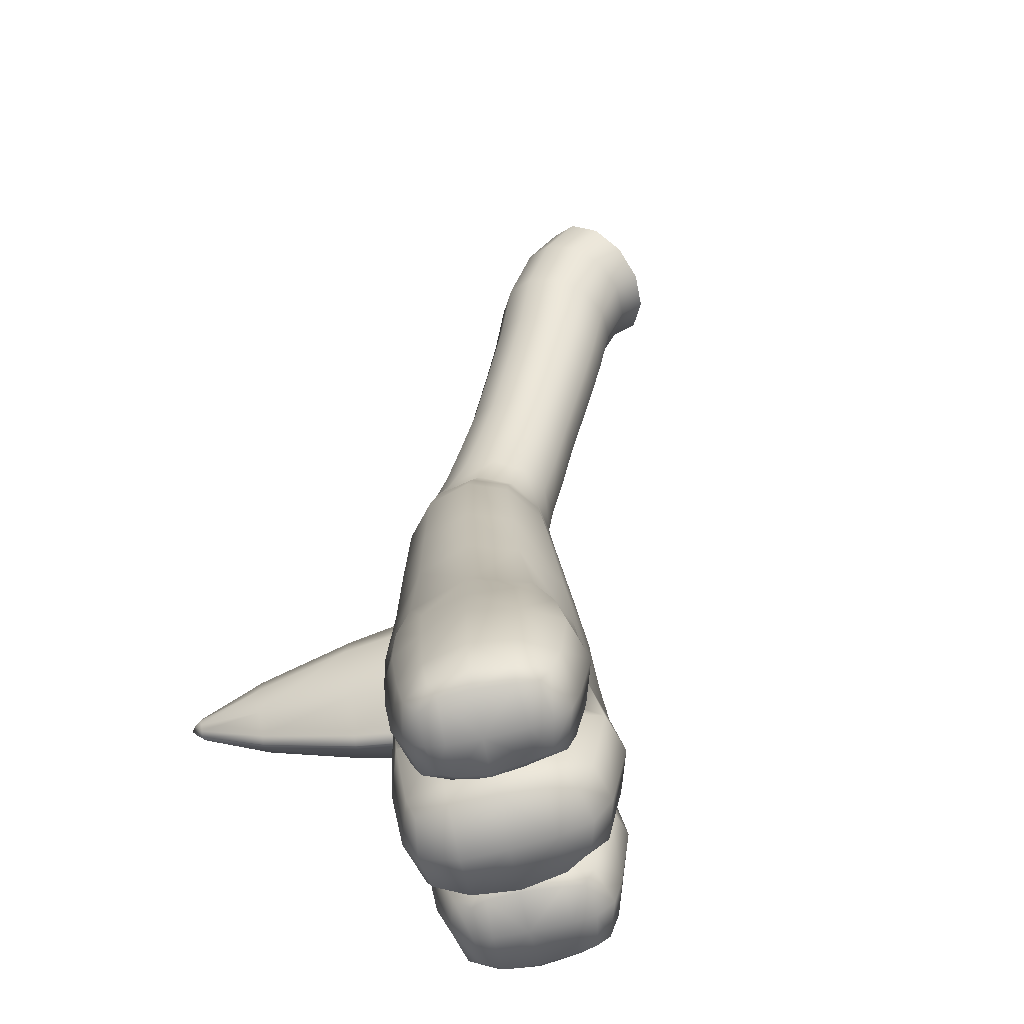
<metadata>
{"format":"obj","ext":"obj","renderer":"f3d","projection":"perspective","resolution":1024,"background":"white","views":[{"elev":44.9,"azim":-31.8,"up":"+Z"}]}
</metadata>
<code>
v  -4.141 -3.95 0.7425
v  -4.083 -3.771 1.243
v  -3.75 -3.315 1.021
v  -4.268 -4.207 1.183
v  -3.81 -3.471 0.5501
v  -4.346 -4.286 0.8778
v  -3.75 -3.684 0.1021
v  -4.268 -4.44 0.6036
v  -4.083 -4.17 0.2523
v  -3.55 -3.303 1.338
v  -4.264 -4.086 1.421
v  -3.876 -3.758 1.573
v  -3.406 -3.147 -0.0924
v  -3.406 -2.803 0.7826
v  -3.469 -2.944 0.3331
v  -4.264 -4.518 0.3479
v  -3.55 -3.895 -0.1353
v  -3.883 -4.383 0.0093
v  -3.505 -3.876 1.786
v  -3.223 -2.799 1.062
v  -3.227 -3.404 1.528
v  -2.93 -2.894 1.231
v  -4.122 -4.008 1.724
v  -3.018 -2.508 -0.288
v  -3.223 -3.335 -0.3005
v  -2.855 -2.679 -0.4917
v  -4.122 -4.671 0.0754
v  -3.949 -4.042 1.834
v  -3.671 -4.147 1.97
v  -2.598 -2.337 0.8932
v  -3.018 -2.233 0.4869
v  -2.855 -2.239 0.7495
v  -2.664 -2.371 -0.5466
v  -3.083 -2.336 0.088
v  -2.82 -2.206 -0.3354
v  -2.93 -3.521 -0.3603
v  -2.598 -2.848 -0.5464
v  -3.949 -4.771 0.0197
v  -3.505 -4.619 -0.0617
v  -2.434 -2.115 0.6701
v  -2.452 -2.017 -0.5195
v  -2.434 -2.529 -0.6024
v  -2.258 -2.169 -0.5853
v  -2.82 -1.994 0.3173
v  -2.664 -2.015 0.55
v  -3.227 -4.1 -0.2023
v  -3.671 -4.941 -0.0065
v  -2.593 -1.881 -0.3511
v  -2.88 -2.063 -0.0096
v  -2.047 -1.877 -0.5334
v  -2.258 -1.948 0.4683
v  -2.645 -1.785 -0.0714
v  -2.212 -1.726 -0.4684
v  -2.333 -1.608 -0.302
v  -2.452 -1.829 0.3797
v  -2.593 -1.769 0.1821
v  -1.939 -1.452 -0.429
v  -2.377 -1.552 -0.0549
v  -2.052 -1.34 -0.2649
v  -1.783 -1.604 -0.4925
v  -2.212 -1.67 0.3541
v  -2.333 -1.575 0.1791
v  -2.047 -1.812 0.4232
v  -1.67 -1.194 -0.3924
v  -2.094 -1.296 -0.0322
v  -1.779 -1.086 -0.2348
v  -1.52 -1.343 -0.4501
v  -1.939 -1.441 0.3583
v  -2.052 -1.333 0.1928
v  -1.783 -1.59 0.42
v  -1.427 -0.9426 -0.3968
v  -1.819 -1.046 -0.0195
v  -1.538 -0.8317 -0.2373
v  -1.274 -1.094 -0.4551
v  -1.67 -1.194 0.3534
v  -1.779 -1.086 0.1958
v  -1.52 -1.343 0.4111
v  -1.183 -0.6908 -0.4011
v  -1.579 -0.7911 -0.0195
v  -1.297 -0.5778 -0.2398
v  -1.028 -0.8451 -0.4602
v  -1.427 -0.9426 0.3579
v  -1.538 -0.8317 0.1984
v  -1.274 -1.094 0.4162
v  -0.9408 -0.4332 -0.4055
v  -1.339 -0.5365 -0.0194
v  -1.055 -0.3177 -0.2423
v  -0.7842 -0.591 -0.4652
v  -1.183 -0.6908 0.3623
v  -1.297 -0.5778 0.201
v  -1.028 -0.8451 0.4214
v  -0.6458 -0.0906 -0.4344
v  -1.097 -0.2754 -0.0193
v  -0.7528 0.0403 -0.259
v  -0.4996 -0.2695 -0.4986
v  -0.9408 -0.4332 0.3668
v  -1.055 -0.3177 0.2036
v  -0.7842 -0.591 0.4266
v  -0.3813 0.3276 -0.2757
v  -0.7919 0.0882 -0.0193
v  -0.4125 0.3833 -0.0193
v  -0.2962 0.1753 -0.4633
v  -0.1798 -0.0326 -0.532
v  -0.6458 -0.0906 0.3957
v  -0.7528 0.0403 0.2203
v  -0.4996 -0.2695 0.4599
v  -0.0504 0.4453 -0.288
v  -0.3813 0.3276 0.237
v  -0.0719 0.5084 -0.0193
v  -0.0504 0.4453 0.2493
v  0.0882 0.0376 -0.5566
v  -0.1798 -0.0326 0.4933
v  0.0081 0.273 -0.4847
v  0.0081 0.273 0.446
v  -0.2962 0.1753 0.4246
v  0.0882 0.0376 0.518
v  -2.894 -4.535 0.9779
v  -2.714 -3.816 1.217
v  -2.966 -4.309 1.454
v  -2.644 -4.032 0.7758
v  -3.143 -4.744 1.404
v  -2.714 -4.182 0.3072
v  -3.063 -4.902 1.126
v  -2.947 -4.702 0.5034
v  -3.143 -4.981 0.8156
v  -2.935 -3.587 1.479
v  -2.457 -3.276 0.9405
v  -2.662 -3.064 1.185
v  -3.118 -4.602 1.664
v  -3.146 -4.745 0.1255
v  -2.457 -3.602 0.111
v  -2.935 -4.198 -0.0406
v  -2.662 -3.614 -0.2115
v  -3.118 -5.058 0.5295
v  -3.146 -4.096 1.738
v  -2.393 -3.471 0.538
v  -2.355 -2.496 0.8468
v  -2.171 -2.686 0.6191
v  -3.201 -5.119 0.2319
v  -3.374 -4.296 2.003
v  -3.201 -4.44 1.921
v  -2.113 -2.848 0.2588
v  -2.211 -2.265 0.6294
v  -2.044 -2.43 0.4366
v  -2.355 -2.944 -0.4146
v  -2.171 -2.949 -0.1218
v  -3.374 -5.071 0.0734
v  -1.988 -2.561 0.1374
v  -2.064 -2.096 0.4243
v  -1.922 -2.232 0.2594
v  -2.211 -2.625 -0.4774
v  -2.044 -2.636 -0.199
v  -1.871 -2.319 0.0178
v  -1.882 -1.962 0.3679
v  -1.761 -2.081 0.203
v  -2.064 -2.284 -0.4749
v  -1.922 -2.343 -0.2738
v  -1.716 -2.135 -0.0273
v  -1.628 -1.742 0.3613
v  -1.514 -1.854 0.198
v  -1.882 -2.018 -0.4546
v  -1.761 -2.113 -0.2781
v  -1.473 -1.898 -0.0262
v  -1.371 -1.492 0.3534
v  -1.262 -1.6 0.1958
v  -1.628 -1.753 -0.426
v  -1.514 -1.861 -0.2597
v  -1.221 -1.64 -0.0195
v  -1.122 -1.246 0.3579
v  -1.01 -1.356 0.1984
v  -1.371 -1.492 -0.3924
v  -1.262 -1.6 -0.2348
v  -0.873 -0.9994 0.3623
v  -0.9696 -1.397 -0.0195
v  -0.7593 -1.112 0.201
v  -1.122 -1.246 -0.3968
v  -1.01 -1.356 -0.2373
v  -0.6277 -0.7488 0.3668
v  -0.7177 -1.154 -0.0194
v  -0.5131 -0.8644 0.2036
v  -0.873 -0.9994 -0.4011
v  -0.7593 -1.112 -0.2398
v  -0.2464 -0.5792 0.2203
v  -0.4712 -0.9067 -0.0193
v  -0.2073 -0.6271 -0.0193
v  -0.6277 -0.7488 -0.4055
v  -0.5131 -0.8644 -0.2423
v  -0.3535 -0.4483 0.3957
v  0.0529 -0.4484 -0.0193
v  0.0217 -0.3927 0.237
v  -0.3535 -0.4483 -0.4344
v  -0.2464 -0.5792 -0.259
v  0.2482 -0.4331 -0.0193
v  0.0217 -0.3927 -0.2757
v  -0.0635 -0.2405 0.4246
v  0.2268 -0.37 -0.288
v  0.2268 -0.37 0.2493
v  -0.0635 -0.2405 -0.4633
v  0.1682 -0.1977 0.446
v  0.1682 -0.1977 -0.4847
v  -3.547 -5.666 1.433
v  -3.616 -5.736 1.162
v  -3.268 -5.358 0.9998
v  -3.792 -5.801 1.238
v  -3.185 -5.277 1.277
v  -3.754 -5.768 1.474
v  -3.268 -5.144 1.532
v  -3.792 -5.629 1.667
v  -3.616 -5.529 1.676
v  -3.6 -5.29 0.8462
v  -3.857 -5.688 1.002
v  -4.008 -5.737 1.462
v  -3.6 -4.989 1.596
v  -3.857 -5.383 1.758
v  -3.908 -5.15 0.7446
v  -3.966 -5.799 1.148
v  -4.149 -5.579 0.9093
v  -3.452 -4.923 0.7876
v  -3.966 -5.565 1.73
v  -4.249 -5.465 1.726
v  -4.249 -5.724 1.083
v  -4.291 -5.644 1.424
v  -3.452 -4.683 1.384
v  -3.908 -4.817 1.572
v  -4.149 -5.241 1.751
v  -3.74 -4.829 0.7449
v  -3.74 -4.585 1.35
v  -4.202 -4.681 1.483
v  -4.018 -4.421 1.276
v  -4.44 -5.122 1.663
v  -4.453 -4.564 1.362
v  -4.523 -5.346 1.645
v  -4.662 -5.058 1.523
v  -4.545 -4.652 1.025
v  -4.685 -5.213 1.523
v  -4.744 -5.139 1.221
v  -4.453 -4.822 0.7217
v  -4.018 -4.659 0.6841
v  -4.742 -5.333 1.299
v  -4.564 -5.529 1.378
v  -4.662 -5.29 0.9474
v  -4.202 -4.99 0.715
v  -4.685 -5.401 1.054
v  -4.44 -5.433 0.8908
v  -4.523 -5.582 1.058
v  -3.341 -5.038 1.583
v  -3.245 -4.937 1.854
v  -3.521 -5.245 2.02
v  -3.603 -5.322 1.733
v  -3.613 -4.94 1.485
v  -3.312 -4.75 2.087
v  -3.75 -5.449 1.825
v  -3.568 -5.08 2.26
v  -3.672 -5.376 2.09
v  -3.552 -4.577 2.17
v  -3.818 -5.253 1.632
v  -3.726 -5.217 2.319
v  -3.854 -5.451 1.881
v  -3.827 -5.406 2.105
v  -3.896 -4.843 1.394
v  -3.78 -4.923 2.336
v  -3.945 -5.388 1.767
v  -3.842 -5.262 2.316
v  -3.974 -5.367 2.086
v  -4.082 -5.157 1.555
v  -3.836 -4.412 2.159
v  -4.108 -4.317 2.004
v  -3.908 -5.103 2.359
v  -3.967 -5.418 1.84
v  -4.19 -5.326 1.694
v  -4.04 -4.771 2.317
v  -4.305 -4.677 2.192
v  -3.963 -5.202 2.318
v  -4.232 -5.265 2.04
v  -4.22 -5.332 1.768
v  -4.298 -4.276 1.86
v  -4.388 -4.874 2.265
v  -4.467 -4.639 2.066
v  -4.536 -4.838 2.144
v  -4.192 -5.095 2.303
v  -4.149 -4.978 2.348
v  -4.415 -4.373 1.583
v  -4.376 -4.508 1.373
v  -4.602 -4.931 1.892
v  -4.505 -4.977 2.162
v  -4.393 -5.004 2.251
v  -4.574 -4.735 1.787
v  -4.531 -5.082 1.966
v  -4.432 -5.157 1.996
v  -4.514 -4.876 1.58
v  -4.157 -4.654 1.381
v  -4.494 -5.155 1.766
v  -4.55 -5.062 1.693
v  -4.405 -5.174 1.673
v  -4.405 -5.221 1.746
v  -4.337 -4.994 1.555
v  -3.341 -5.316 0.89
v  -3.245 -5.431 0.6243
v  -3.521 -5.768 0.7176
v  -3.613 -5.178 0.8926
v  -3.603 -5.626 0.9783
v  -3.312 -5.458 0.3271
v  -3.75 -5.781 0.9995
v  -3.568 -5.815 0.4301
v  -3.672 -5.911 0.7582
v  -3.552 -5.39 0.1472
v  -3.896 -5.046 0.8914
v  -4.157 -4.9 0.7696
v  -3.818 -5.506 1.003
v  -3.726 -5.955 0.482
v  -3.854 -5.821 0.9605
v  -3.827 -5.944 0.7684
v  -4.376 -4.789 0.6747
v  -4.082 -5.383 0.9925
v  -4.337 -5.266 0.8798
v  -3.78 -5.755 0.2666
v  -3.945 -5.696 0.9992
v  -3.842 -5.985 0.5161
v  -3.974 -5.902 0.7547
v  -3.836 -5.264 0.0407
v  -4.514 -5.198 0.7802
v  -4.19 -5.602 1.009
v  -4.405 -5.477 0.9186
v  -3.908 -5.9 0.3747
v  -3.967 -5.769 0.9675
v  -4.04 -5.632 0.1755
v  -4.415 -4.837 0.429
v  -4.298 -4.959 0.1624
v  -4.55 -5.41 0.8272
v  -4.574 -5.239 0.5326
v  -4.602 -5.454 0.5929
v  -4.22 -5.657 0.9593
v  -4.405 -5.562 0.8988
v  -3.963 -5.944 0.4725
v  -4.232 -5.797 0.7175
v  -4.149 -5.803 0.2962
v  -4.108 -5.088 0.087
v  -4.467 -5.363 0.2653
v  -4.531 -5.613 0.6439
v  -4.536 -5.561 0.3462
v  -4.505 -5.673 0.4295
v  -4.494 -5.527 0.8391
v  -4.192 -5.856 0.4097
v  -4.388 -5.67 0.2844
v  -4.305 -5.477 0.2003
v  -4.432 -5.688 0.674
v  -4.393 -5.754 0.3843
v  -5.153 -2.94 0.3791
v  -5.071 -2.9 0.321
v  -5.176 -2.944 0.3385
v  -5.072 -2.904 0.3596
v  -5.154 -3.048 0.3804
v  -5.085 -2.921 0.3966
v  -5.14 -3.025 0.4082
v  -5.115 -2.946 0.4157
v  -5.122 -2.989 0.4237
v  -4.566 -2.883 0.3641
v  -4.552 -2.869 0.3085
v  -4.863 -3.414 0.5776
v  -4.882 -3.459 0.5458
v  -4.714 -3.085 0.6306
v  -4.621 -2.94 0.5114
v  -3.887 -2.953 0.3996
v  -3.866 -2.934 0.3348
v  -4.806 -3.272 0.6449
v  -4.408 -3.884 0.7738
v  -4.429 -3.942 0.74
v  -3.974 -3.037 0.6402
v  -4.148 -3.296 0.892
v  -3.388 -3.077 0.4507
v  -3.366 -3.059 0.3848
v  -4.321 -3.658 0.8899
v  -4.011 -4.191 0.8987
v  -4.032 -4.25 0.8635
v  -3.477 -3.151 0.7289
v  -3.699 -3.485 1.045
v  -3.921 -3.945 1.048
v  -5.153 -2.969 0.3068
v  -5.072 -2.93 0.2957
v  -5.14 -3.05 0.3443
v  -5.085 -2.968 0.2812
v  -5.122 -3.035 0.3082
v  -5.115 -2.999 0.2847
v  -4.566 -2.917 0.2778
v  -4.863 -3.448 0.4913
v  -4.714 -3.248 0.2252
v  -4.621 -3.06 0.2108
v  -3.887 -2.993 0.3011
v  -4.806 -3.393 0.3443
v  -4.408 -3.924 0.6752
v  -3.974 -3.22 0.1849
v  -4.148 -3.581 0.1828
v  -3.388 -3.118 0.3496
v  -4.321 -3.841 0.4346
v  -4.011 -4.232 0.7976
v  -3.477 -3.364 0.2
v  -3.699 -3.823 0.2035
v  -3.921 -4.158 0.5193
o brazo_der
g brazo_der
f 1 2 3
f 1 4 2
f 1 3 5
f 1 6 4
f 1 5 7
f 1 8 6
f 1 7 9
f 1 9 8
f 2 10 3
f 2 4 11
f 2 12 10
f 2 11 12
f 5 13 7
f 5 3 14
f 5 15 13
f 5 14 15
f 9 16 8
f 9 7 17
f 9 18 16
f 9 17 18
f 10 12 19
f 10 20 3
f 10 19 21
f 10 22 20
f 10 21 22
f 3 20 14
f 11 23 12
f 13 15 24
f 13 25 7
f 13 24 26
f 13 26 25
f 7 25 17
f 16 18 27
f 19 12 28
f 19 28 29
f 28 12 23
f 22 30 20
f 14 31 15
f 14 20 32
f 14 32 31
f 20 30 32
f 24 33 26
f 24 15 34
f 24 35 33
f 24 34 35
f 15 31 34
f 25 36 17
f 25 26 37
f 25 37 36
f 18 38 27
f 18 17 39
f 18 39 38
f 30 40 32
f 33 35 41
f 33 42 26
f 33 41 43
f 33 43 42
f 42 37 26
f 31 44 34
f 31 32 45
f 31 45 44
f 32 40 45
f 36 46 17
f 17 46 39
f 38 39 47
f 35 48 41
f 35 34 49
f 35 49 48
f 34 44 49
f 43 41 50
f 40 51 45
f 48 49 52
f 48 53 41
f 48 52 54
f 48 54 53
f 41 53 50
f 44 45 55
f 44 56 49
f 44 55 56
f 49 56 52
f 45 51 55
f 54 57 53
f 54 52 58
f 54 59 57
f 54 58 59
f 50 53 60
f 53 57 60
f 56 55 61
f 56 62 52
f 56 61 62
f 52 62 58
f 51 63 55
f 55 63 61
f 59 64 57
f 59 58 65
f 59 66 64
f 59 65 66
f 60 57 67
f 57 64 67
f 62 61 68
f 62 69 58
f 62 68 69
f 58 69 65
f 63 70 61
f 61 70 68
f 66 71 64
f 66 65 72
f 66 73 71
f 66 72 73
f 67 64 74
f 64 71 74
f 69 68 75
f 69 76 65
f 69 75 76
f 65 76 72
f 70 77 68
f 68 77 75
f 73 78 71
f 73 72 79
f 73 80 78
f 73 79 80
f 74 71 81
f 71 78 81
f 76 75 82
f 76 83 72
f 76 82 83
f 72 83 79
f 77 84 75
f 75 84 82
f 80 85 78
f 80 79 86
f 80 87 85
f 80 86 87
f 81 78 88
f 78 85 88
f 83 82 89
f 83 90 79
f 83 89 90
f 79 90 86
f 84 91 82
f 82 91 89
f 87 92 85
f 87 86 93
f 87 94 92
f 87 93 94
f 88 85 95
f 85 92 95
f 90 89 96
f 90 97 86
f 90 96 97
f 86 97 93
f 91 98 89
f 89 98 96
f 94 99 92
f 94 93 100
f 94 101 99
f 94 100 101
f 95 92 102
f 95 102 103
f 92 99 102
f 97 96 104
f 97 105 93
f 97 104 105
f 93 105 100
f 98 106 96
f 96 106 104
f 101 107 99
f 101 100 108
f 101 109 107
f 101 108 110
f 101 110 109
f 100 105 108
f 103 102 111
f 106 112 104
f 99 107 113
f 99 113 102
f 102 113 111
f 110 108 114
f 105 104 115
f 105 115 108
f 108 115 114
f 104 112 115
f 114 115 116
f 116 115 112
f 117 118 119
f 117 120 118
f 117 119 121
f 117 122 120
f 117 121 123
f 117 124 122
f 117 123 125
f 117 125 124
f 118 126 119
f 118 120 127
f 118 128 126
f 118 127 128
f 121 119 129
f 122 124 130
f 122 131 120
f 122 130 132
f 122 133 131
f 122 132 133
f 125 134 124
f 124 134 130
f 126 128 22
f 126 135 119
f 126 22 21
f 126 19 135
f 126 21 19
f 119 135 129
f 127 120 136
f 127 137 128
f 127 136 138
f 127 138 137
f 120 131 136
f 132 36 133
f 132 130 39
f 132 46 36
f 132 39 46
f 134 139 130
f 22 128 30
f 128 137 30
f 19 140 135
f 19 29 140
f 129 135 141
f 141 135 140
f 138 136 142
f 138 143 137
f 138 142 144
f 138 144 143
f 131 133 145
f 131 146 136
f 131 145 146
f 136 146 142
f 36 37 133
f 133 37 145
f 39 130 147
f 39 147 47
f 147 130 139
f 30 137 40
f 137 143 40
f 144 142 148
f 144 149 143
f 144 148 150
f 144 150 149
f 146 145 151
f 146 152 142
f 146 151 152
f 142 152 148
f 37 42 145
f 145 42 151
f 40 143 51
f 143 149 51
f 150 148 153
f 150 154 149
f 150 153 155
f 150 155 154
f 152 151 156
f 152 157 148
f 152 156 157
f 148 157 153
f 42 43 151
f 151 43 156
f 51 149 63
f 149 154 63
f 155 153 158
f 155 159 154
f 155 158 160
f 155 160 159
f 157 156 161
f 157 162 153
f 157 161 162
f 153 162 158
f 43 50 156
f 156 50 161
f 63 154 70
f 154 159 70
f 160 158 163
f 160 164 159
f 160 163 165
f 160 165 164
f 162 161 166
f 162 167 158
f 162 166 167
f 158 167 163
f 50 60 161
f 161 60 166
f 70 159 77
f 159 164 77
f 165 163 168
f 165 169 164
f 165 168 170
f 165 170 169
f 164 169 77
f 167 166 171
f 167 172 163
f 167 171 172
f 163 172 168
f 60 67 166
f 166 67 171
f 170 173 169
f 170 168 174
f 170 175 173
f 170 174 175
f 77 169 84
f 169 173 84
f 172 171 176
f 172 177 168
f 172 176 177
f 168 177 174
f 171 67 176
f 175 178 173
f 175 174 179
f 175 180 178
f 175 179 180
f 84 173 91
f 173 178 91
f 177 176 181
f 177 182 174
f 177 181 182
f 174 182 179
f 67 74 176
f 180 183 178
f 180 179 184
f 180 185 183
f 180 184 185
f 91 178 98
f 181 186 182
f 181 176 81
f 181 88 186
f 181 81 88
f 81 176 74
f 179 187 184
f 179 182 187
f 182 186 187
f 184 187 185
f 183 188 178
f 183 185 189
f 183 190 188
f 183 189 190
f 178 188 98
f 88 191 186
f 88 95 191
f 187 192 185
f 187 186 192
f 186 191 192
f 189 193 190
f 189 185 194
f 189 194 193
f 185 192 194
f 188 106 98
f 188 190 195
f 188 195 106
f 95 103 191
f 193 194 196
f 193 197 190
f 190 197 195
f 192 191 198
f 192 198 194
f 194 198 196
f 191 103 198
f 106 195 112
f 197 199 195
f 195 199 112
f 196 198 200
f 198 103 200
f 199 116 112
f 103 111 200
f 201 202 203
f 201 204 202
f 201 203 205
f 201 206 204
f 201 205 207
f 201 208 206
f 201 207 209
f 201 209 208
f 202 210 203
f 202 204 211
f 202 211 210
f 205 123 207
f 205 203 123
f 206 208 212
f 206 212 204
f 209 207 213
f 209 214 208
f 209 213 214
f 211 215 210
f 211 204 216
f 211 217 215
f 211 216 217
f 203 125 123
f 203 210 218
f 203 218 125
f 212 208 219
f 212 216 204
f 212 219 220
f 212 221 216
f 212 220 222
f 212 222 221
f 207 223 213
f 207 123 121
f 207 121 223
f 214 219 208
f 214 213 224
f 214 225 219
f 214 224 225
f 215 226 210
f 210 226 218
f 216 221 217
f 223 227 213
f 213 227 224
f 219 225 220
f 227 228 224
f 227 229 228
f 225 230 220
f 225 224 230
f 224 228 230
f 229 231 228
f 229 4 231
f 220 230 232
f 228 231 233
f 228 233 230
f 4 234 231
f 4 6 234
f 231 234 233
f 232 230 235
f 230 233 235
f 6 8 234
f 233 236 235
f 233 234 236
f 8 237 234
f 8 238 237
f 235 236 239
f 235 239 240
f 235 240 232
f 234 237 241
f 234 241 236
f 238 242 237
f 238 226 242
f 237 242 241
f 239 243 240
f 239 236 243
f 236 241 243
f 232 240 222
f 232 222 220
f 226 215 242
f 241 244 243
f 241 242 244
f 242 215 244
f 240 245 222
f 240 243 245
f 215 217 244
f 222 245 221
f 243 244 245
f 217 221 244
f 244 221 245
f 246 129 247
f 246 121 129
f 246 247 248
f 246 223 121
f 246 248 249
f 246 250 223
f 246 249 250
f 129 251 247
f 129 141 251
f 248 252 249
f 248 247 253
f 248 254 252
f 248 253 254
f 247 251 253
f 223 250 227
f 141 255 251
f 141 140 255
f 251 255 253
f 249 252 256
f 249 256 250
f 254 253 257
f 254 258 252
f 254 257 259
f 254 259 258
f 227 250 260
f 250 256 260
f 140 29 255
f 253 261 257
f 253 255 261
f 252 258 262
f 252 262 256
f 259 257 263
f 259 264 258
f 259 263 264
f 260 256 265
f 256 262 265
f 29 266 255
f 29 267 266
f 29 28 267
f 255 266 261
f 257 268 263
f 257 261 268
f 258 264 269
f 258 269 262
f 265 262 270
f 28 23 267
f 266 271 261
f 266 267 272
f 266 272 271
f 261 271 268
f 263 273 264
f 263 268 273
f 269 264 274
f 269 274 275
f 264 273 274
f 269 275 262
f 262 275 270
f 23 276 267
f 23 11 276
f 272 277 271
f 272 267 278
f 272 279 277
f 272 278 279
f 267 276 278
f 268 280 273
f 268 271 281
f 268 281 280
f 271 277 281
f 273 280 274
f 11 282 276
f 11 283 282
f 11 4 283
f 279 278 284
f 279 285 277
f 279 284 285
f 280 281 286
f 286 277 285
f 286 281 277
f 276 282 287
f 276 287 278
f 278 287 284
f 282 283 287
f 4 229 283
f 285 284 288
f 285 288 289
f 285 289 286
f 287 283 290
f 287 290 284
f 229 291 283
f 229 227 291
f 283 291 290
f 288 292 289
f 288 284 293
f 288 293 292
f 284 290 293
f 286 289 274
f 286 274 280
f 227 260 291
f 292 293 294
f 292 295 289
f 292 294 295
f 289 295 274
f 290 291 296
f 290 296 293
f 293 296 294
f 291 260 296
f 295 294 270
f 295 270 275
f 295 275 274
f 260 265 296
f 265 270 294
f 265 294 296
f 297 134 125
f 297 298 134
f 297 125 218
f 297 299 298
f 297 218 300
f 297 301 299
f 297 300 301
f 134 298 302
f 134 302 139
f 218 226 300
f 299 301 303
f 299 304 298
f 299 303 305
f 299 305 304
f 298 304 302
f 139 302 306
f 139 306 147
f 302 304 306
f 226 307 300
f 226 308 307
f 226 238 308
f 301 309 303
f 301 300 309
f 300 307 309
f 305 310 304
f 305 303 311
f 305 312 310
f 305 311 312
f 147 306 47
f 238 313 308
f 238 8 313
f 307 314 309
f 307 308 315
f 307 315 314
f 304 310 316
f 304 316 306
f 303 317 311
f 303 309 317
f 309 314 317
f 312 318 310
f 312 311 319
f 312 319 318
f 47 306 320
f 306 316 320
f 8 16 313
f 308 321 315
f 308 313 321
f 314 322 317
f 314 315 323
f 314 323 322
f 310 318 324
f 310 324 316
f 311 325 319
f 311 317 325
f 320 316 326
f 316 324 326
f 16 327 313
f 16 328 327
f 16 27 328
f 321 329 315
f 321 313 330
f 321 331 329
f 321 330 331
f 327 328 330
f 327 330 313
f 315 329 323
f 322 332 317
f 322 323 333
f 322 333 332
f 332 325 317
f 318 319 334
f 318 334 324
f 325 335 319
f 325 332 335
f 319 335 334
f 326 324 336
f 27 337 328
f 27 38 337
f 331 330 338
f 331 339 329
f 331 338 340
f 331 341 339
f 331 340 341
f 328 337 338
f 328 338 330
f 323 342 333
f 323 329 342
f 329 339 342
f 334 343 324
f 324 343 336
f 335 343 334
f 38 47 337
f 340 344 341
f 340 338 345
f 340 345 344
f 338 337 345
f 339 346 342
f 339 341 346
f 47 320 337
f 337 320 345
f 344 347 341
f 344 345 326
f 344 336 347
f 344 326 336
f 326 345 320
f 342 346 333
f 341 347 346
f 347 336 343
f 333 346 335
f 333 335 332
f 346 347 335
f 347 343 335
f 348 349 350
f 348 351 349
f 348 350 352
f 348 353 351
f 348 352 354
f 348 355 353
f 348 354 356
f 348 356 355
f 349 351 357
f 349 357 358
f 352 359 354
f 352 360 359
f 353 355 361
f 353 362 351
f 353 361 362
f 351 362 357
f 355 356 361
f 358 357 363
f 358 363 364
f 354 359 365
f 354 365 356
f 356 365 361
f 360 366 359
f 360 367 366
f 362 368 357
f 362 361 369
f 362 369 368
f 361 365 369
f 357 368 363
f 364 363 370
f 364 370 371
f 359 366 372
f 359 372 365
f 365 372 369
f 367 373 366
f 367 374 373
f 368 375 363
f 368 369 376
f 368 376 375
f 375 370 363
f 369 372 376
f 366 373 377
f 366 377 372
f 372 377 376
f 378 350 349
f 378 352 350
f 378 349 379
f 378 380 352
f 378 379 381
f 378 382 380
f 378 381 383
f 378 383 382
f 349 384 379
f 349 358 384
f 352 380 385
f 352 385 360
f 381 386 383
f 381 379 387
f 381 387 386
f 379 384 387
f 383 386 382
f 358 388 384
f 358 364 388
f 380 389 385
f 380 382 389
f 382 386 389
f 360 385 390
f 360 390 367
f 387 384 391
f 387 392 386
f 387 391 392
f 386 392 389
f 384 388 391
f 364 393 388
f 364 371 393
f 385 394 390
f 385 389 394
f 389 392 394
f 367 390 395
f 367 395 374
f 391 388 396
f 391 397 392
f 391 396 397
f 396 388 393
f 392 397 394
f 390 398 395
f 390 394 398
f 398 394 397

</code>
